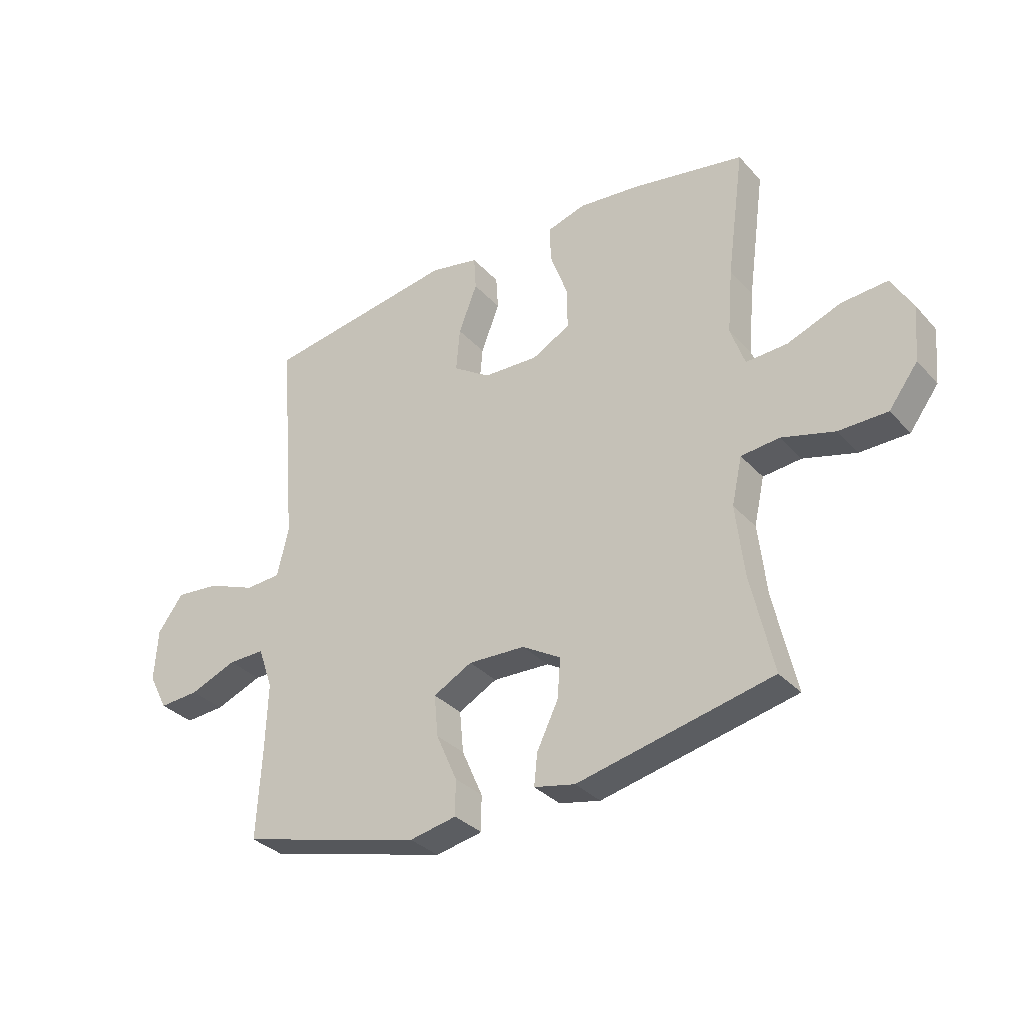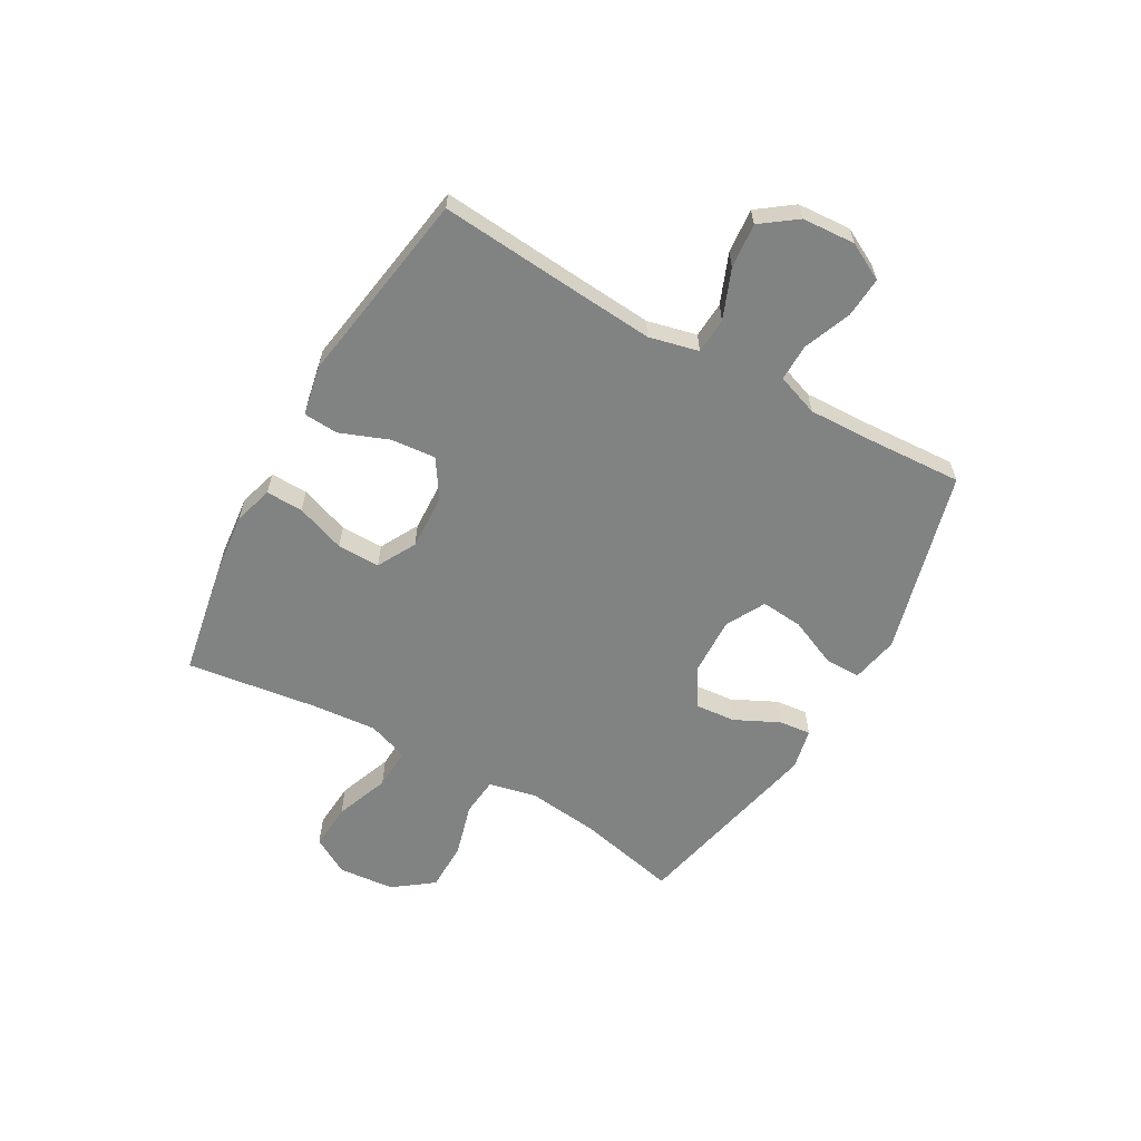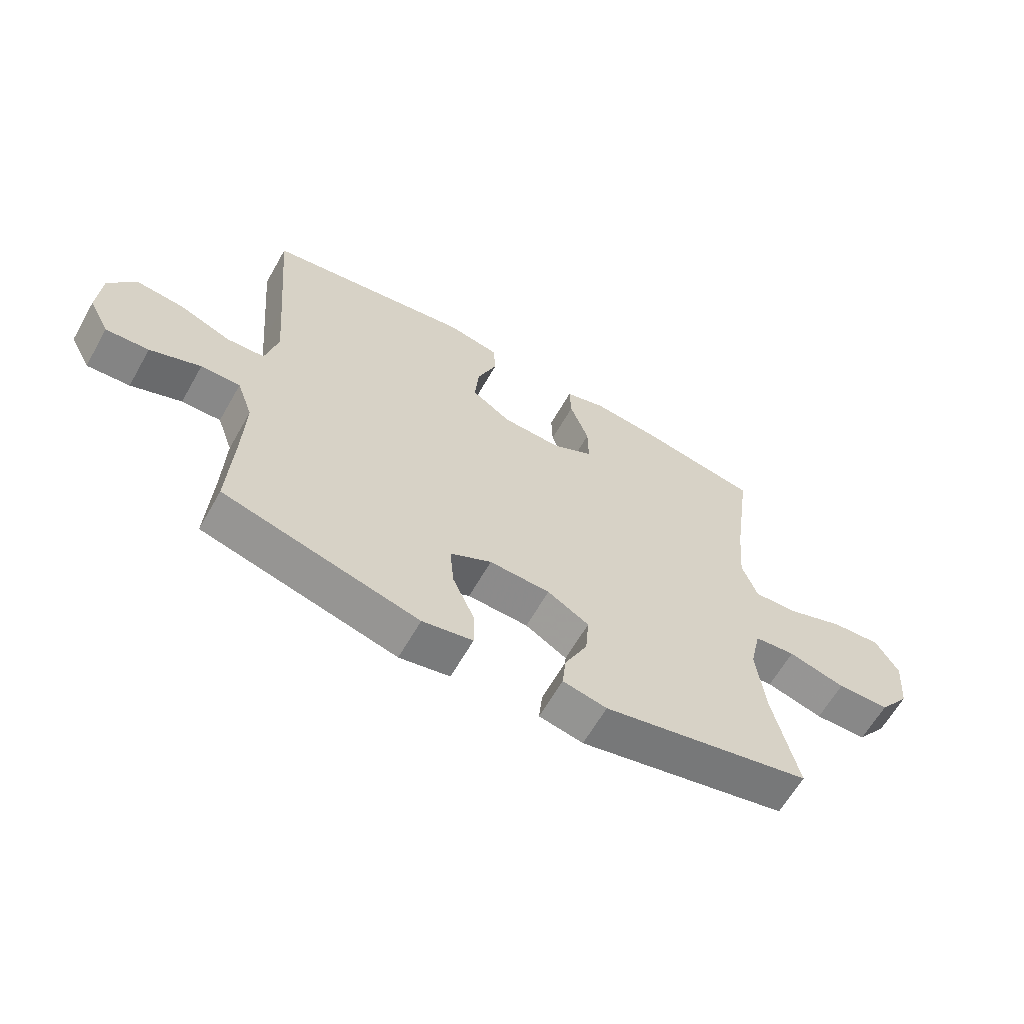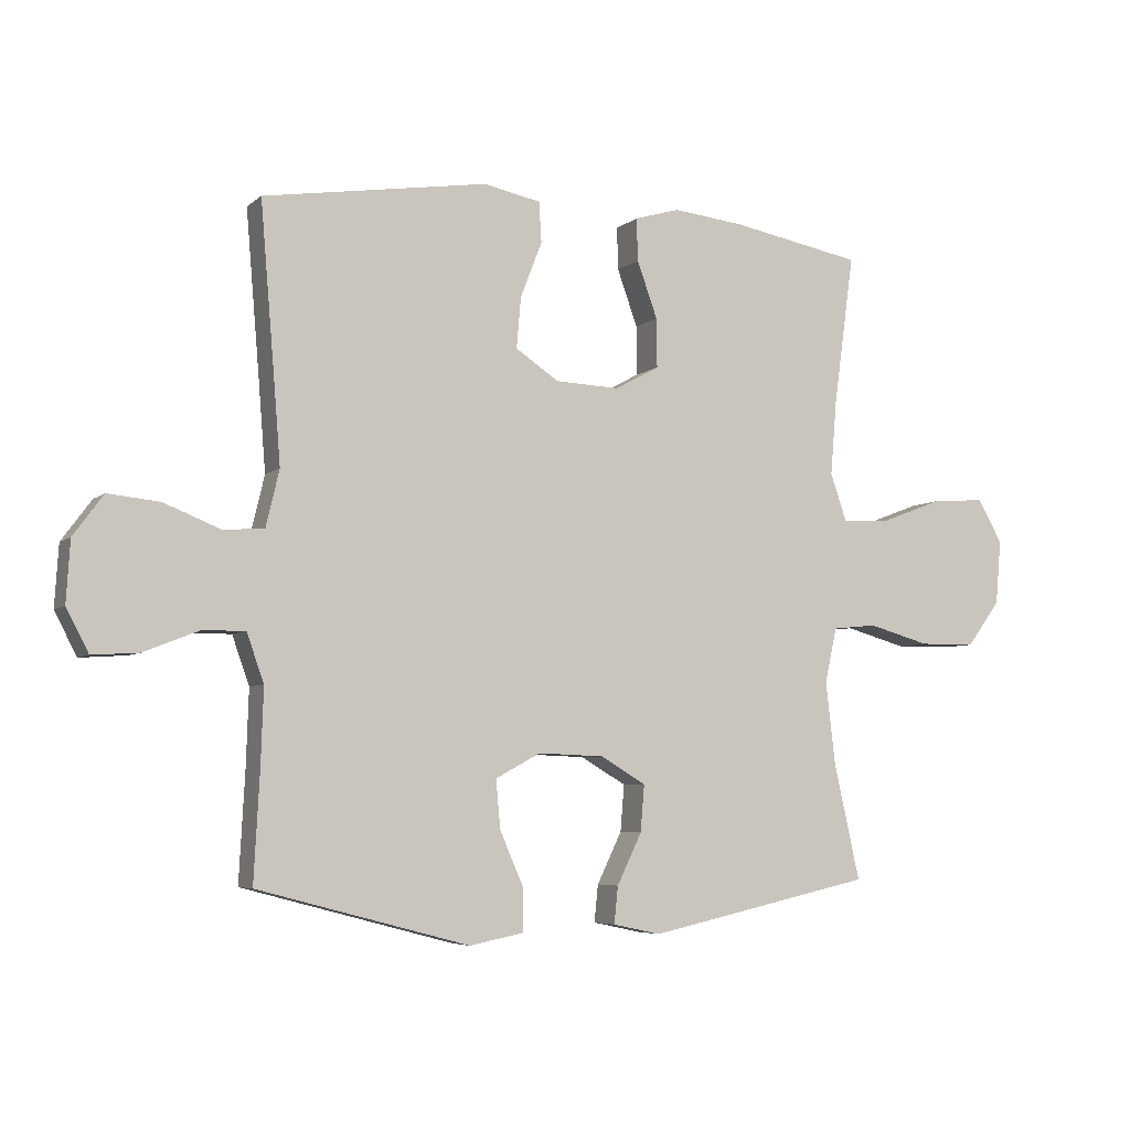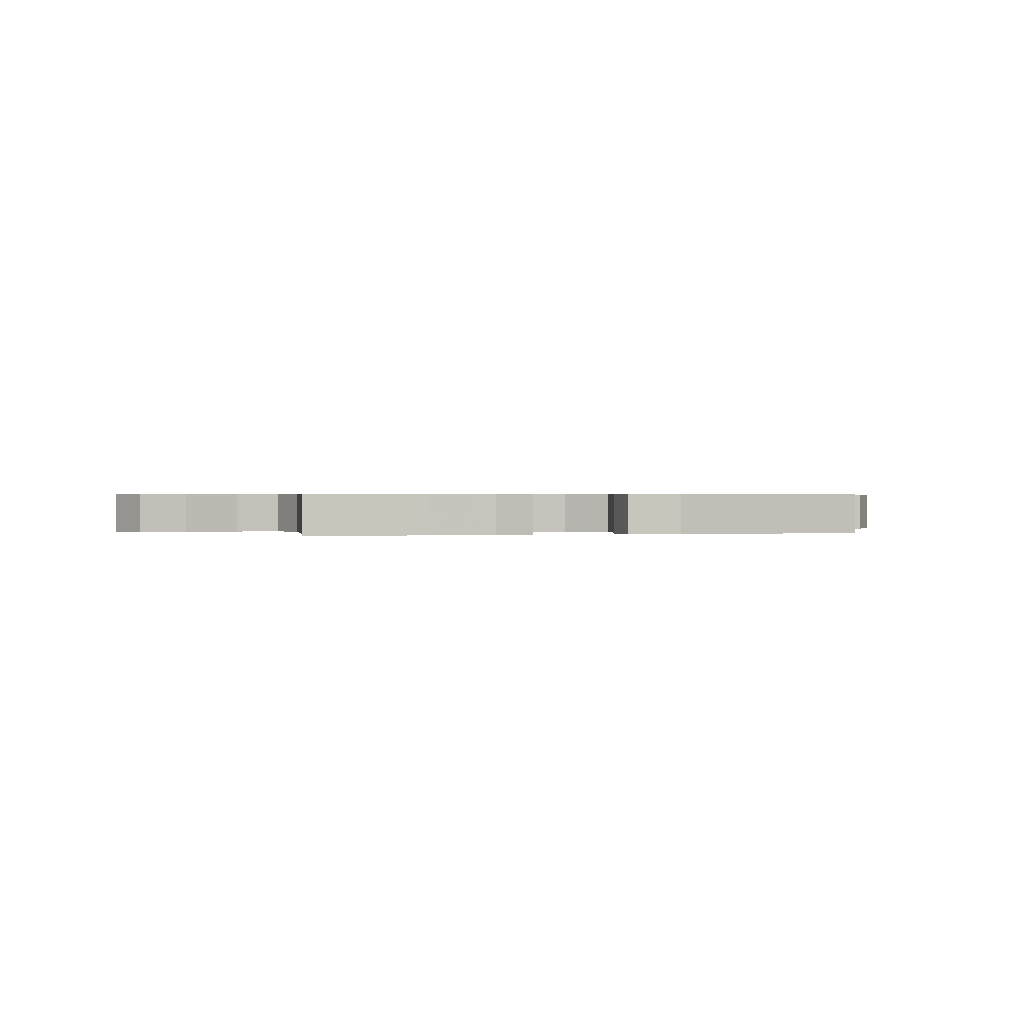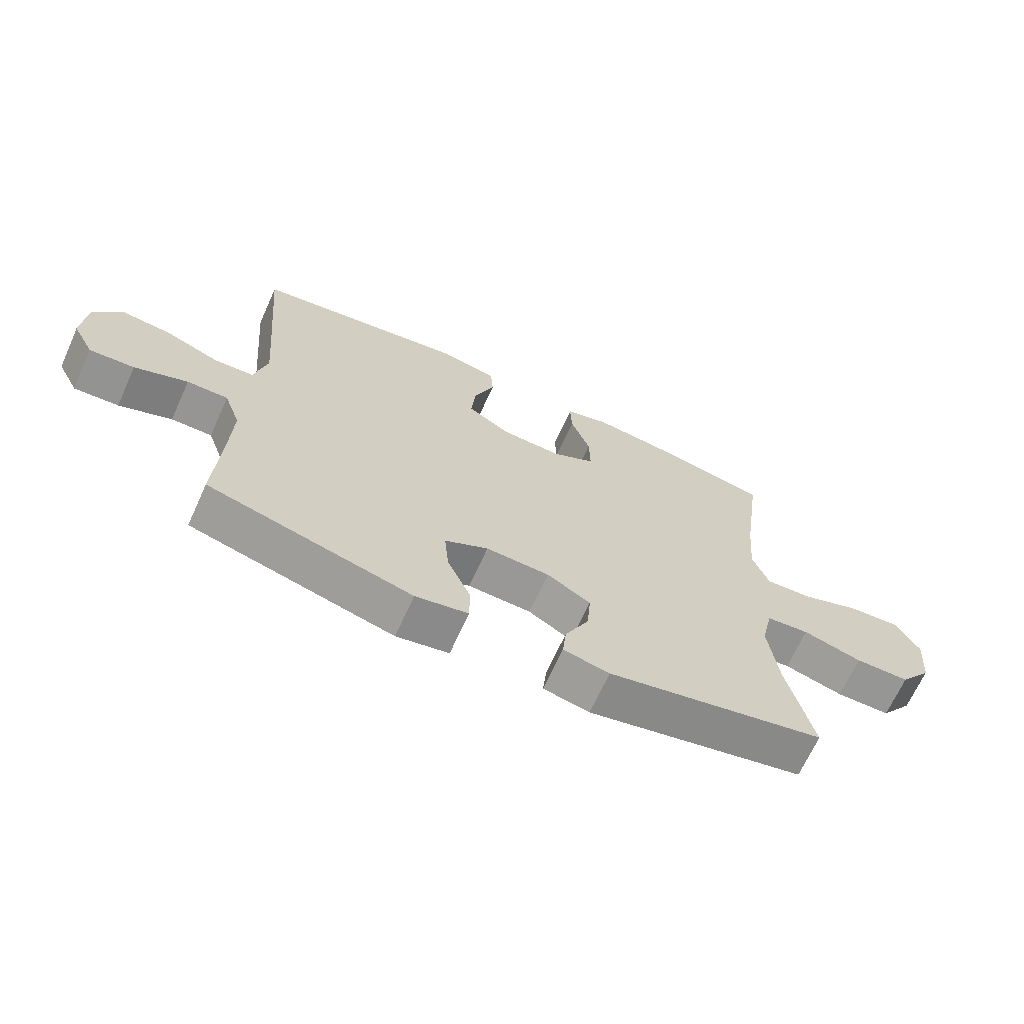
<metadata>
{"format":"obj","ext":"obj","renderer":"f3d","projection":"perspective","resolution":1024,"background":"white","views":[{"elev":-33.0,"azim":-145.0,"up":"+Z"},{"elev":-60.6,"azim":60.5,"up":"+Y"},{"elev":-63.1,"azim":150.4,"up":"+Z"},{"elev":-5.6,"azim":155.2,"up":"+Z"},{"elev":0.4,"azim":-14.8,"up":"+Y"},{"elev":-67.9,"azim":155.6,"up":"+Z"}]}
</metadata>
<code>
v -0.5 0.07 0.5
v -0.294 0.07 0.538
v -0.181 0.07 0.55
v -0.11 0.07 0.529
v -0.112 0.07 0.462
v -0.144 0.07 0.373
v -0.145 0.07 0.296
v -0.075 0.07 0.258
v 0.026 0.07 0.262
v 0.094 0.07 0.307
v 0.087 0.07 0.387
v 0.053 0.07 0.475
v 0.057 0.07 0.538
v 0.147 0.07 0.556
v 0.5 0.07 0.5
v 0.478 0.07 0.239
v 0.467 0.07 0.102
v 0.488 0.07 0.013
v 0.553 0.07 0.009
v 0.641 0.07 0.044
v 0.722 0.07 0.052
v 0.769 0.07 -0.012
v 0.775 0.07 -0.108
v 0.74 0.07 -0.175
v 0.667 0.07 -0.17
v 0.581 0.07 -0.136
v 0.514 0.07 -0.135
v 0.487 0.07 -0.211
v 0.491 0.07 -0.331
v 0.5 0.07 -0.5
v 0.167 0.07 -0.588
v 0.081 0.07 -0.571
v 0.081 0.07 -0.506
v 0.119 0.07 -0.419
v 0.126 0.07 -0.343
v 0.055 0.07 -0.305
v -0.049 0.07 -0.309
v -0.12 0.07 -0.351
v -0.114 0.07 -0.424
v -0.075 0.07 -0.504
v -0.069 0.07 -0.562
v -0.144 0.07 -0.578
v -0.5 0.07 -0.5
v -0.459 0.07 -0.318
v -0.444 0.07 -0.188
v -0.463 0.07 -0.102
v -0.533 0.07 -0.095
v -0.63 0.07 -0.122
v -0.719 0.07 -0.121
v -0.772 0.07 -0.05
v -0.781 0.07 0.051
v -0.742 0.07 0.119
v -0.658 0.07 0.113
v -0.56 0.07 0.076
v -0.484 0.07 0.072
v -0.458 0.07 0.146
v -0.468 0.07 0.265
v -0.5 0 0.5
v -0.294 0 0.538
v -0.181 0 0.55
v -0.11 0 0.529
v -0.112 0 0.462
v -0.144 0 0.373
v -0.145 0 0.296
v -0.075 0 0.258
v 0.026 0 0.262
v 0.094 0 0.307
v 0.087 0 0.387
v 0.053 0 0.475
v 0.057 0 0.538
v 0.147 0 0.556
v 0.5 0 0.5
v 0.478 0 0.239
v 0.467 0 0.102
v 0.488 0 0.013
v 0.553 0 0.009
v 0.641 0 0.044
v 0.722 0 0.052
v 0.769 0 -0.012
v 0.775 0 -0.108
v 0.74 0 -0.175
v 0.667 0 -0.17
v 0.581 0 -0.136
v 0.514 0 -0.135
v 0.487 0 -0.211
v 0.491 0 -0.331
v 0.5 0 -0.5
v 0.167 0 -0.588
v 0.081 0 -0.571
v 0.081 0 -0.506
v 0.119 0 -0.419
v 0.126 0 -0.343
v 0.055 0 -0.305
v -0.049 0 -0.309
v -0.12 0 -0.351
v -0.114 0 -0.424
v -0.075 0 -0.504
v -0.069 0 -0.562
v -0.144 0 -0.578
v -0.5 0 -0.5
v -0.459 0 -0.318
v -0.444 0 -0.188
v -0.463 0 -0.102
v -0.533 0 -0.095
v -0.63 0 -0.122
v -0.719 0 -0.121
v -0.772 0 -0.05
v -0.781 0 0.051
v -0.742 0 0.119
v -0.658 0 0.113
v -0.56 0 0.076
v -0.484 0 0.072
v -0.458 0 0.146
v -0.468 0 0.265
f 51 52 53 54
f 51 54 55
f 50 51 55
f 47 48 49 50
f 46 47 50 55
f 45 46 55 56
f 41 42 43 44
f 39 40 41 44
f 38 39 44 45
f 37 38 45 56
f 31 32 33 34
f 29 30 31 34
f 28 29 34 35
f 27 28 35 36
f 23 24 25 26
f 23 26 27
f 22 23 27
f 19 20 21 22
f 18 19 22 27
f 17 18 27 36
f 13 14 15 16
f 11 12 13 16
f 10 11 16 17
f 9 10 17 36
f 3 4 5 6
f 3 6 7
f 57 1 2 3
f 57 3 7
f 56 57 7 8
f 36 37 56
f 8 9 36 56
f 111 110 109 108
f 112 111 108
f 112 108 107
f 107 106 105 104
f 112 107 104 103
f 113 112 103 102
f 101 100 99 98
f 101 98 97 96
f 102 101 96 95
f 113 102 95 94
f 91 90 89 88
f 91 88 87 86
f 92 91 86 85
f 93 92 85 84
f 83 82 81 80
f 84 83 80
f 84 80 79
f 79 78 77 76
f 84 79 76 75
f 93 84 75 74
f 73 72 71 70
f 73 70 69 68
f 74 73 68 67
f 93 74 67 66
f 63 62 61 60
f 64 63 60
f 60 59 58 114
f 64 60 114
f 65 64 114 113
f 113 94 93
f 113 93 66 65
f 1 58 59 2
f 2 59 60 3
f 3 60 61 4
f 4 61 62 5
f 5 62 63 6
f 6 63 64 7
f 7 64 65 8
f 8 65 66 9
f 9 66 67 10
f 10 67 68 11
f 11 68 69 12
f 12 69 70 13
f 13 70 71 14
f 14 71 72 15
f 15 72 73 16
f 16 73 74 17
f 17 74 75 18
f 18 75 76 19
f 19 76 77 20
f 20 77 78 21
f 21 78 79 22
f 22 79 80 23
f 23 80 81 24
f 24 81 82 25
f 25 82 83 26
f 26 83 84 27
f 27 84 85 28
f 28 85 86 29
f 29 86 87 30
f 30 87 88 31
f 31 88 89 32
f 32 89 90 33
f 33 90 91 34
f 34 91 92 35
f 35 92 93 36
f 36 93 94 37
f 37 94 95 38
f 38 95 96 39
f 39 96 97 40
f 40 97 98 41
f 41 98 99 42
f 42 99 100 43
f 43 100 101 44
f 44 101 102 45
f 45 102 103 46
f 46 103 104 47
f 47 104 105 48
f 48 105 106 49
f 49 106 107 50
f 50 107 108 51
f 51 108 109 52
f 52 109 110 53
f 53 110 111 54
f 54 111 112 55
f 55 112 113 56
f 56 113 114 57
f 57 114 58 1

</code>
